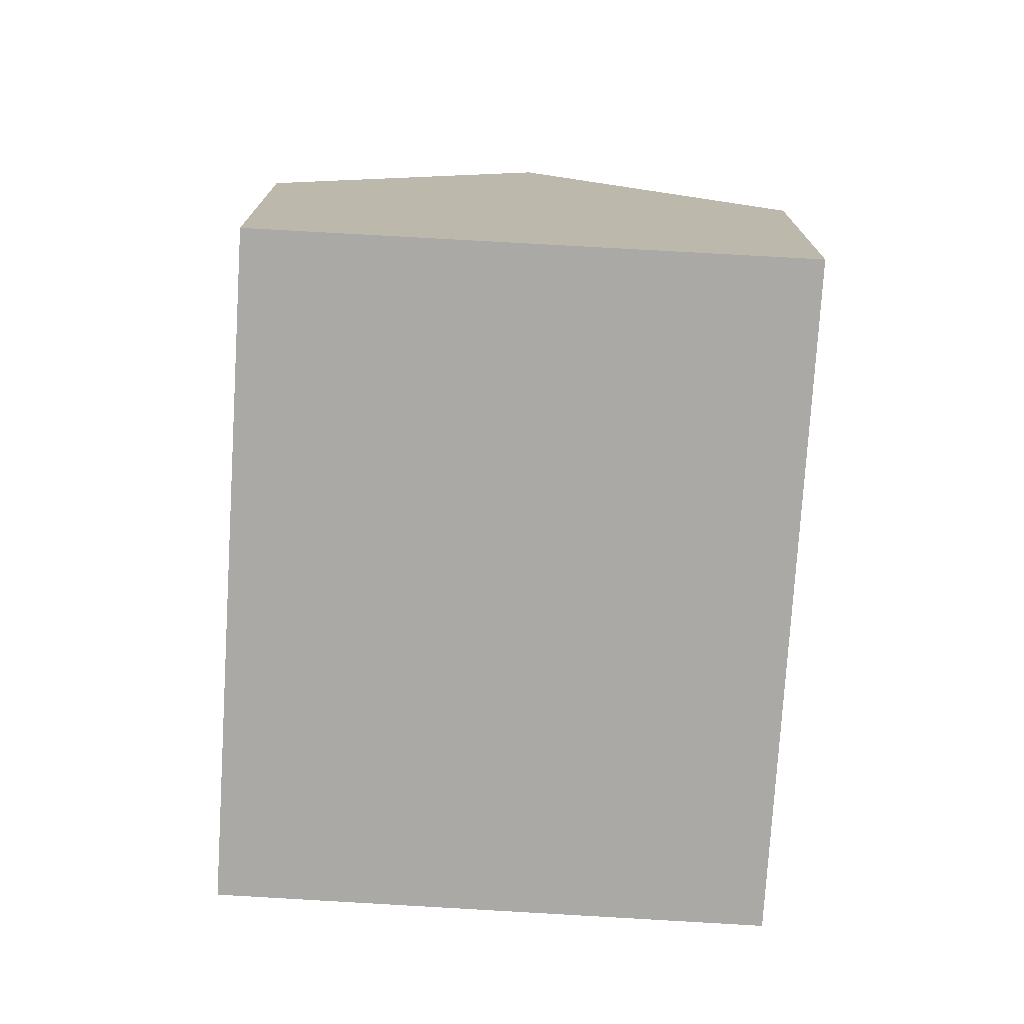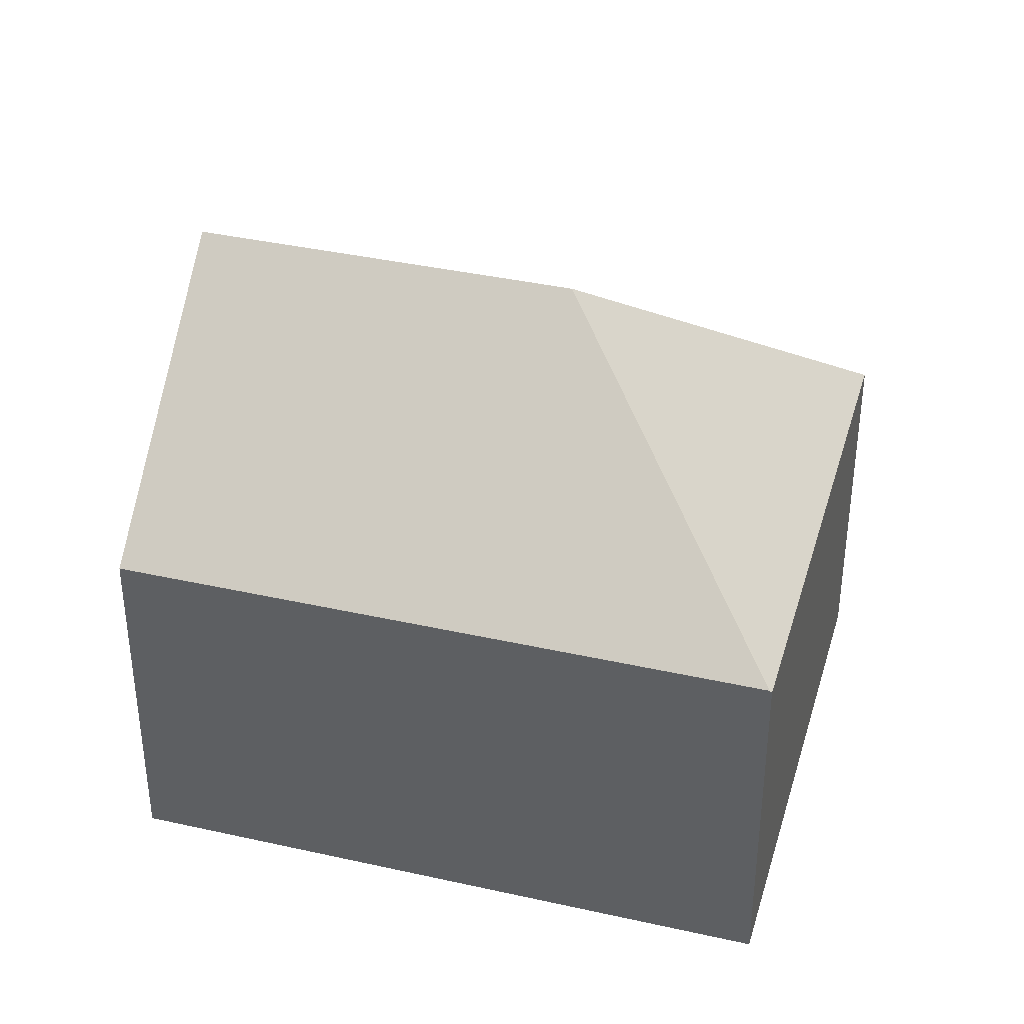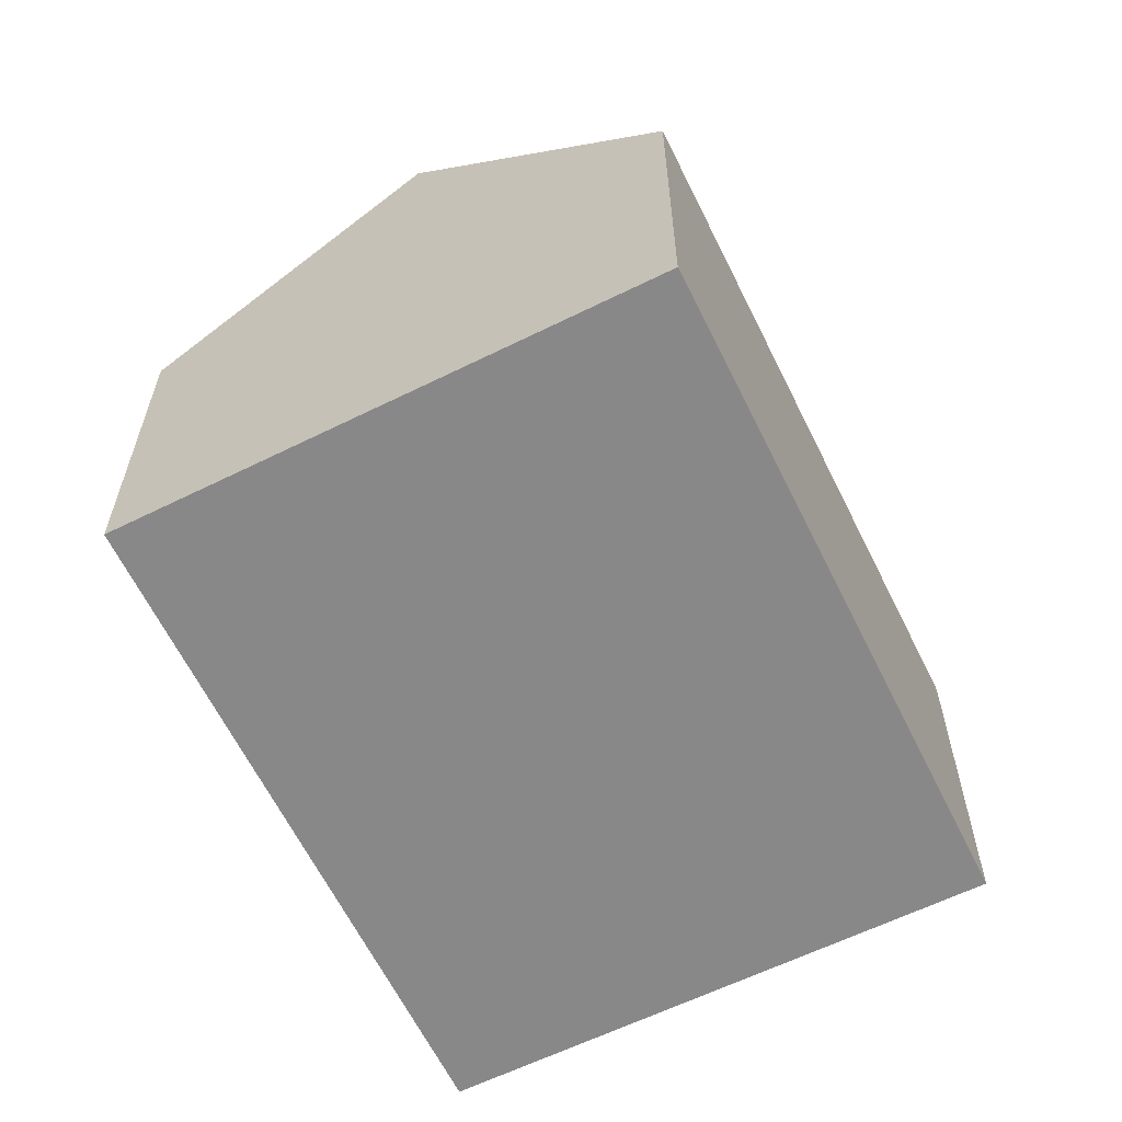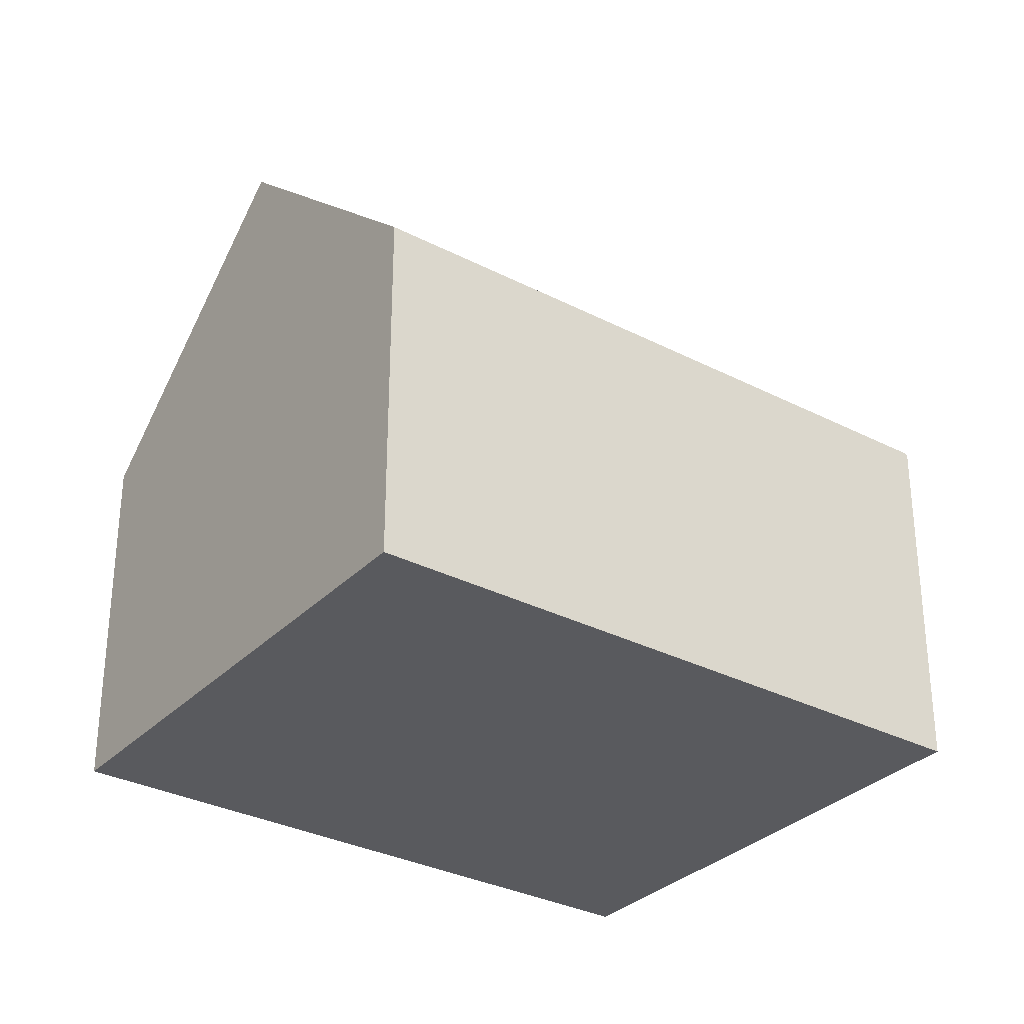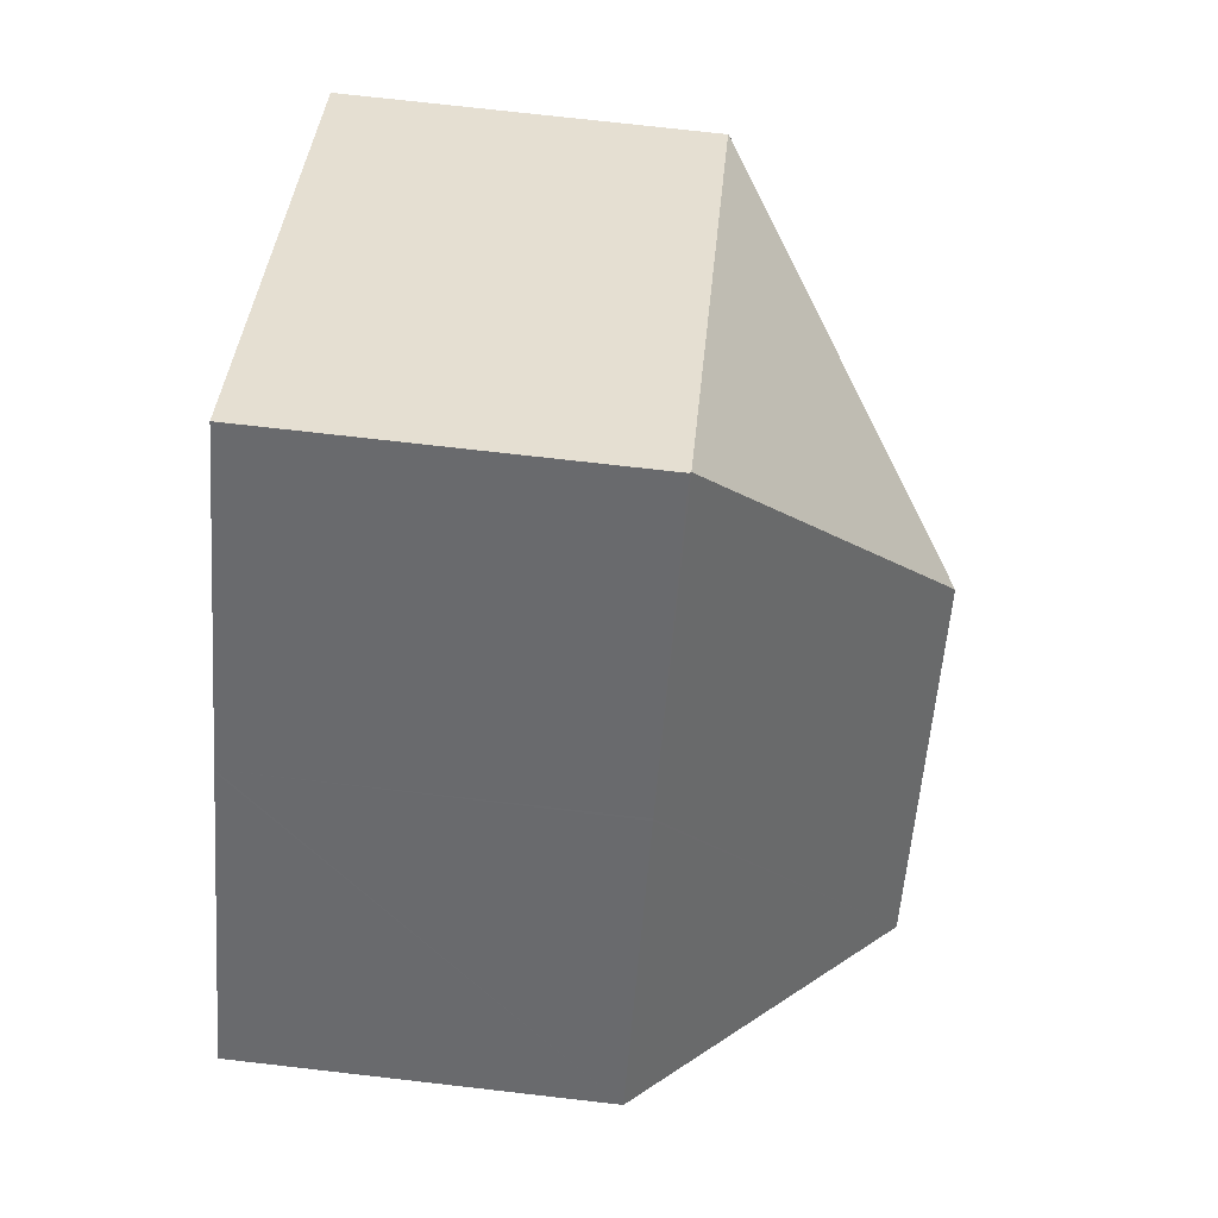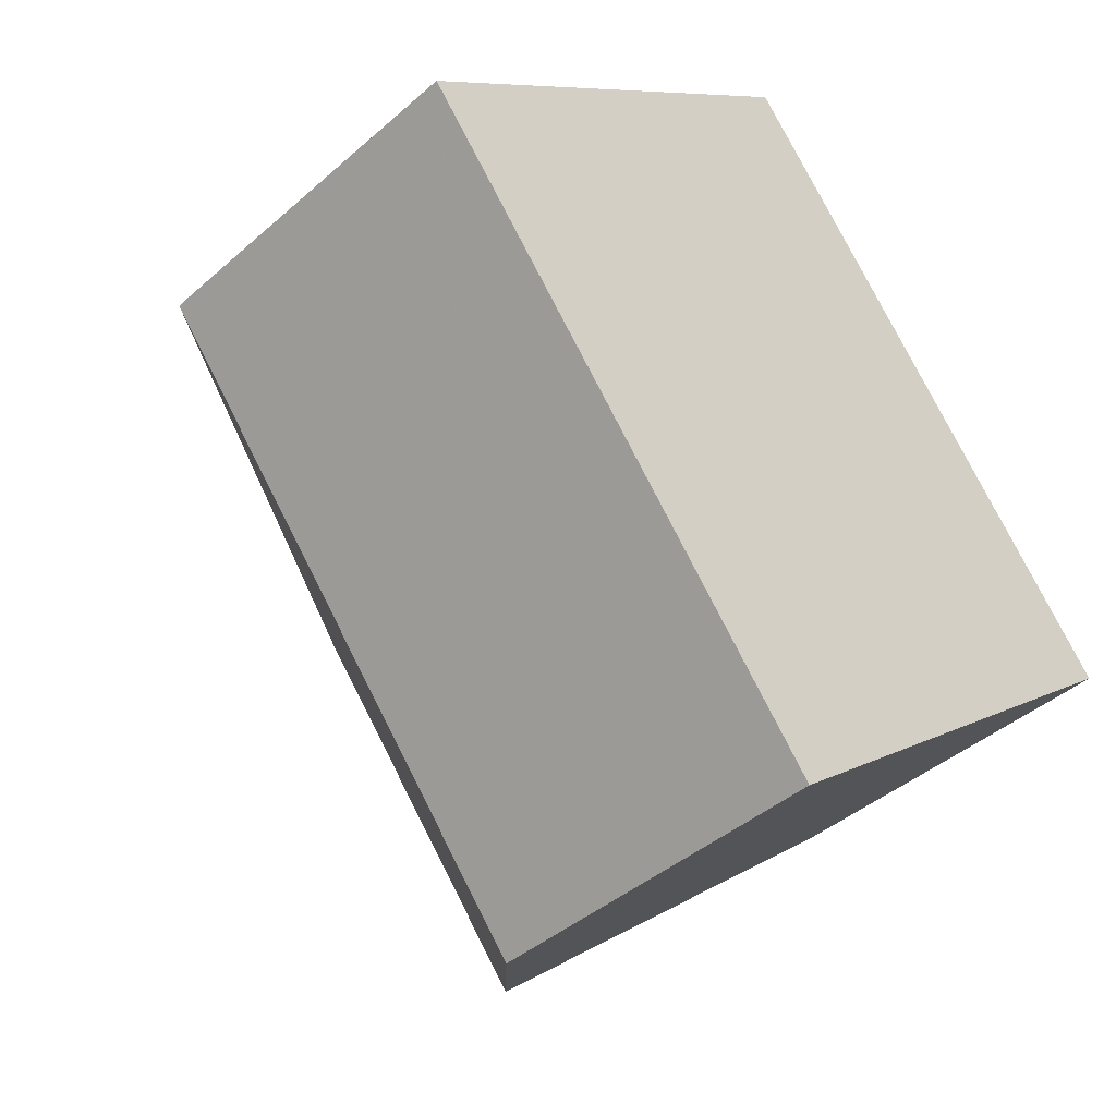
<metadata>
{"format":"obj","ext":"obj","renderer":"f3d","projection":"perspective","resolution":1024,"background":"white","views":[{"elev":-75.6,"azim":138.2,"up":"+Y"},{"elev":38.3,"azim":-112.4,"up":"+Y"},{"elev":-62.9,"azim":167.9,"up":"+Y"},{"elev":-31.6,"azim":-164.4,"up":"+Y"},{"elev":74.7,"azim":96.5,"up":"+Z"},{"elev":-41.1,"azim":-43.2,"up":"+Z"}]}
</metadata>
<code>
v  8.081 12.57 -0.96
v  0 7.523 4.607e-16
v  9.004 7.598 7.099
v  0.031 7.566 -0.039
v  13.44 7.566 1.536
v  9.032 7.566 7.122
v  13.27 12.57 -7.537
v  13.47 7.566 1.492
v  14.8 7.566 -0.188
v  14.89 7.566 -0.306
v  17.76 7.566 -3.942
v  8.777 7.566 -11.13
v  9.004 -4.347e-16 7.099
v  0 0 0
v  9.032 -4.361e-16 7.122
v  13.44 -9.405e-17 1.536
v  13.47 -9.136e-17 1.492
v  14.8 1.151e-17 -0.188
v  14.89 1.874e-17 -0.306
v  17.76 2.414e-16 -3.942
v  13.27 4.615e-16 -7.537
v  8.777 6.816e-16 -11.13
v  0.031 2.388e-18 -0.039
g defaultobject
f 1 2 3
f 2 1 4
f 5 3 6
f 3 5 1
f 1 5 7
f 7 5 8
f 7 8 9
f 7 9 10
f 7 10 11
f 4 7 12
f 7 4 1
f 2 13 3
f 13 2 14
f 13 6 3
f 6 13 15
f 15 5 6
f 5 15 16
f 5 16 8
f 8 16 9
f 9 16 10
f 10 16 11
f 11 16 17
f 11 17 18
f 11 18 19
f 11 19 20
f 11 12 7
f 12 11 20
f 12 20 21
f 12 21 22
f 4 14 2
f 14 4 12
f 14 12 23
f 23 12 22
f 15 13 16
f 21 23 22
f 23 21 20
f 23 20 19
f 23 19 17
f 23 17 16
f 23 16 13
f 23 13 14

</code>
